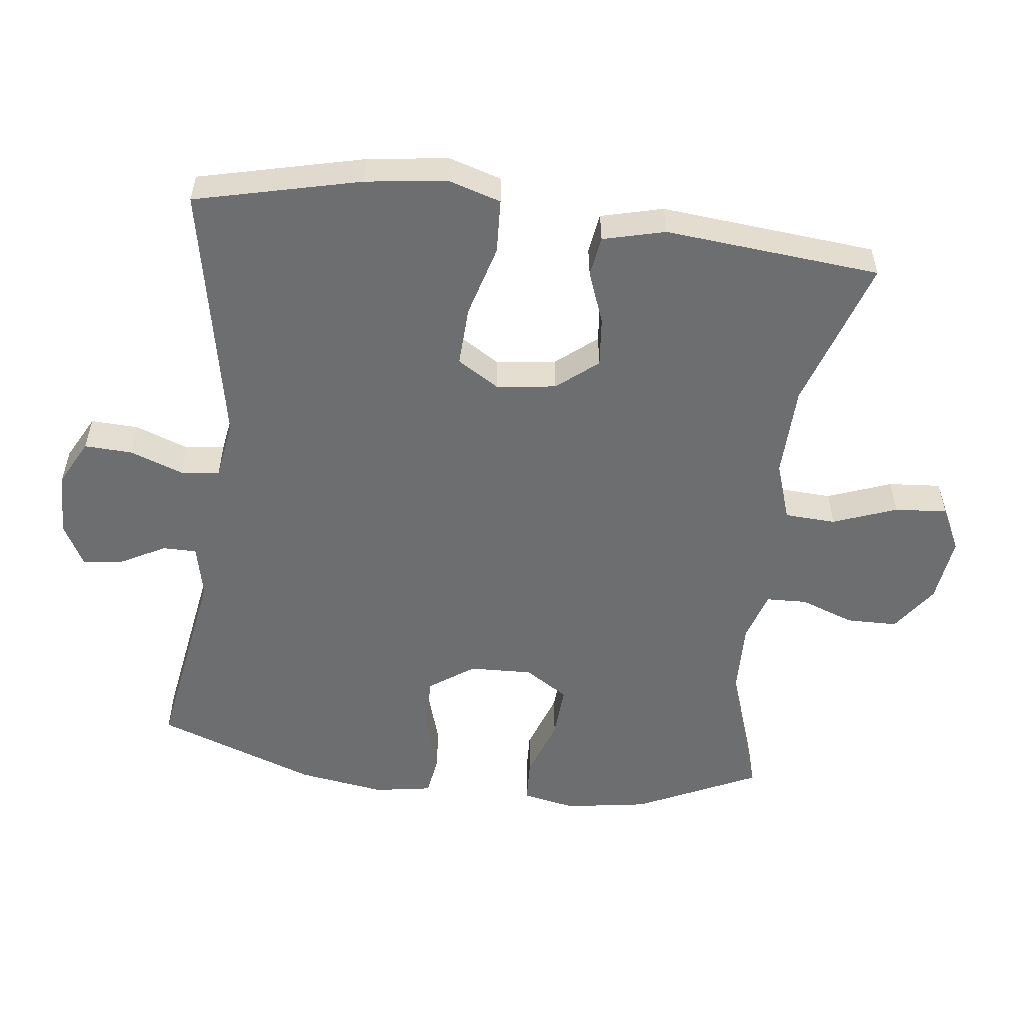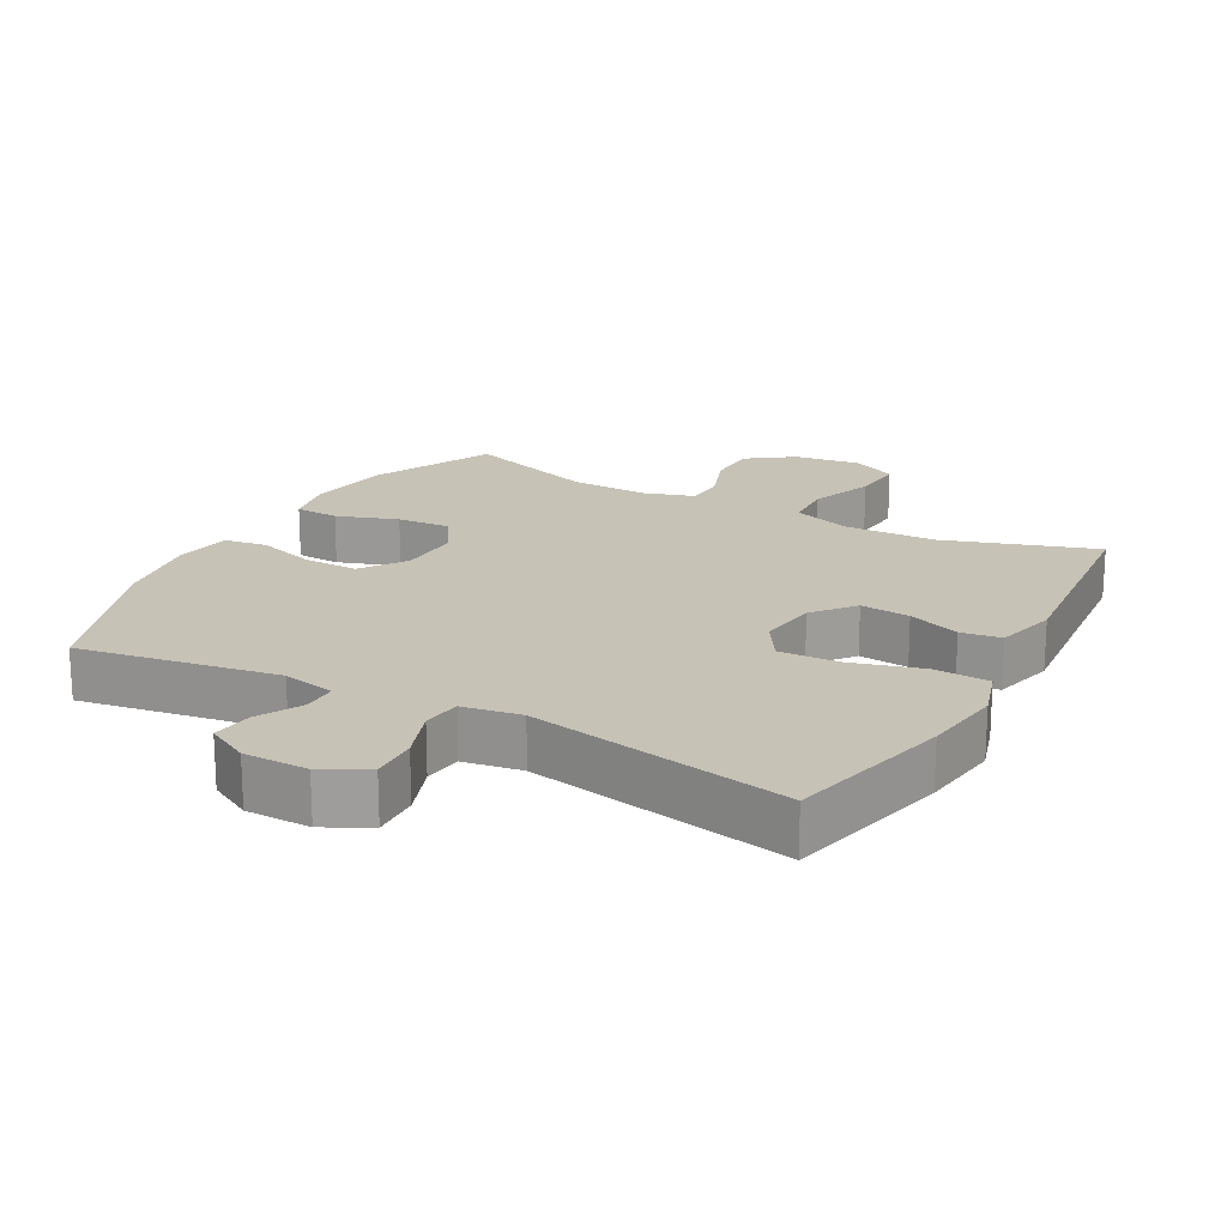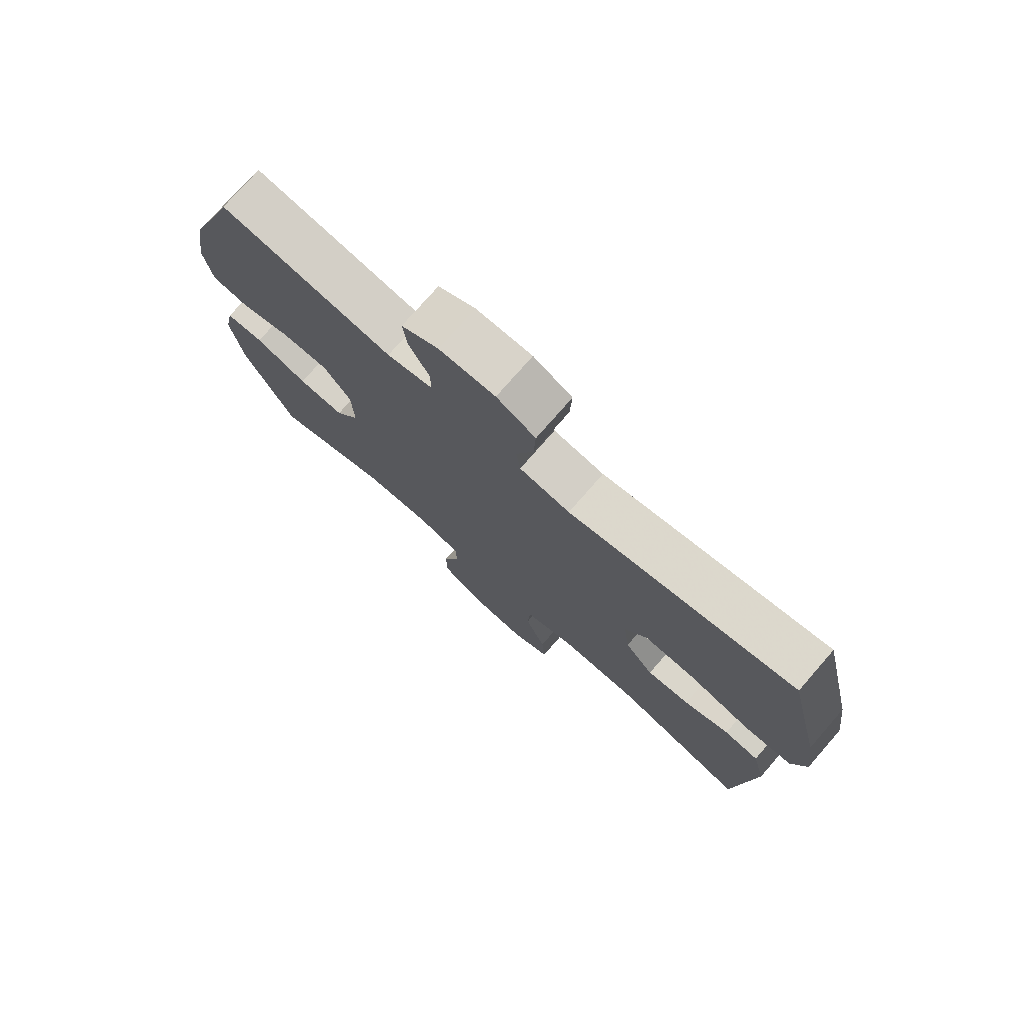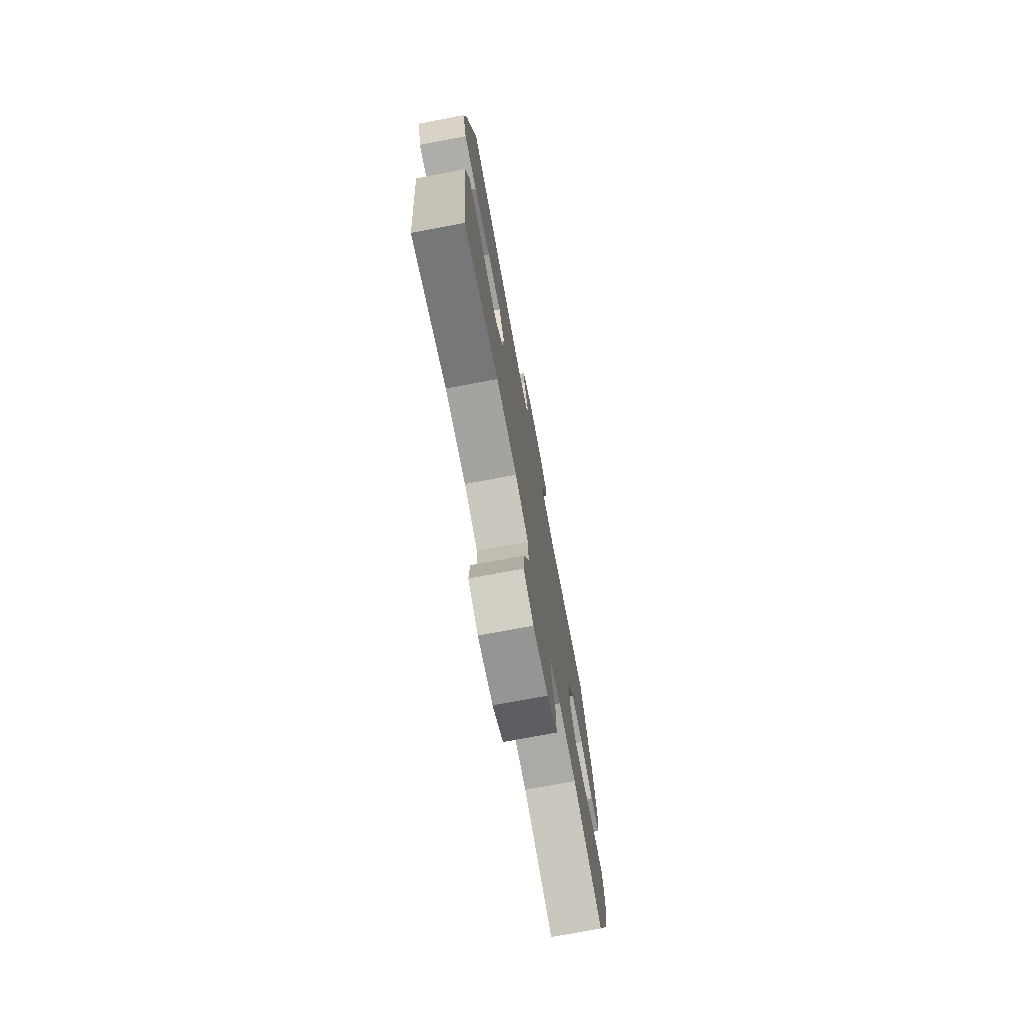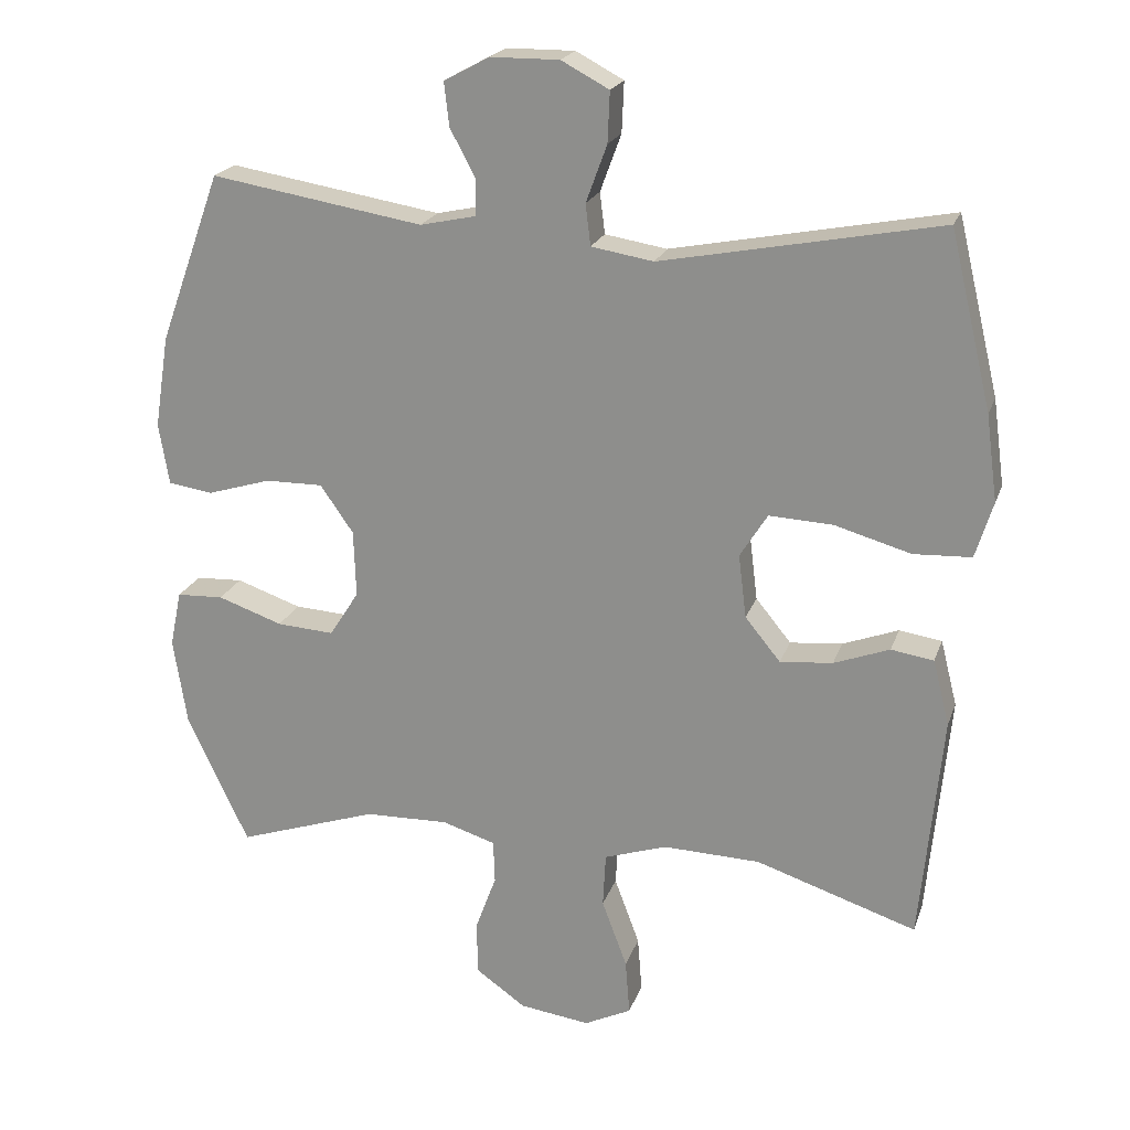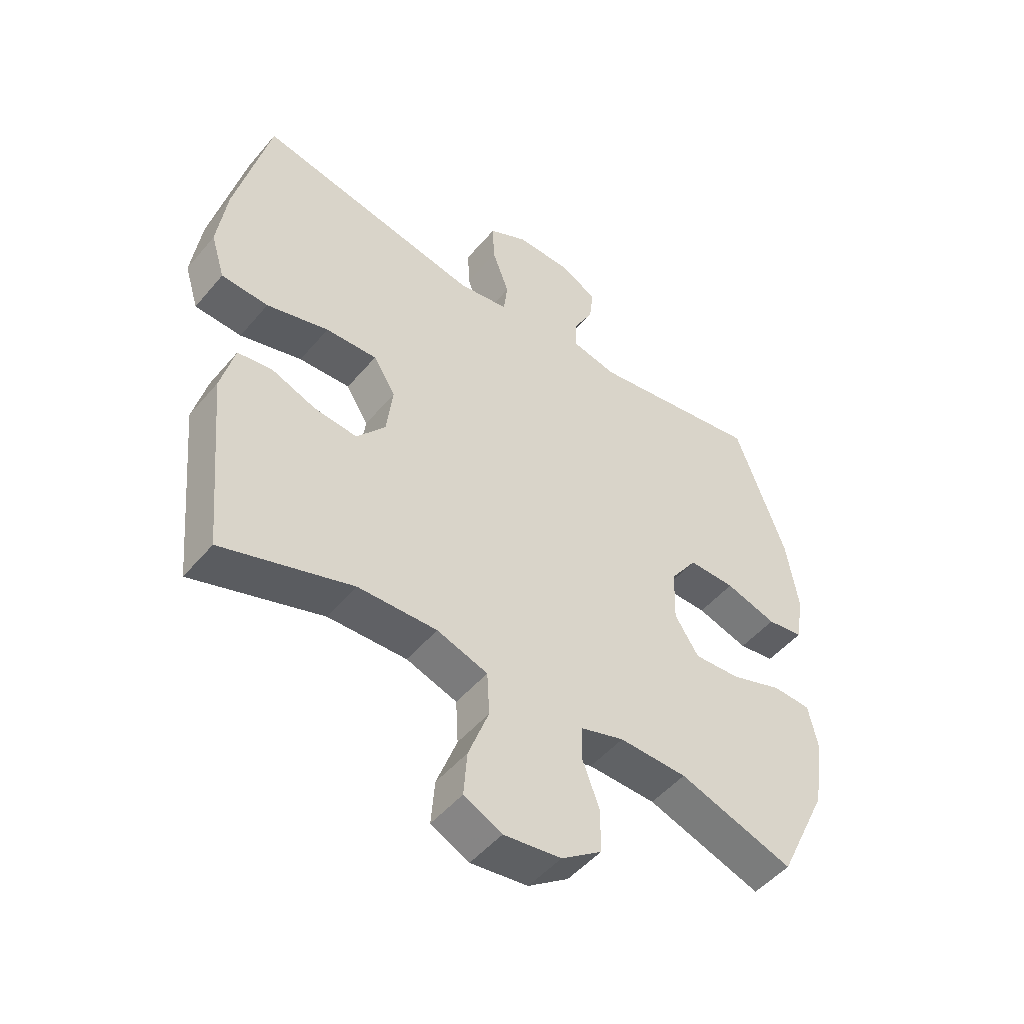
<metadata>
{"format":"obj","ext":"obj","renderer":"f3d","projection":"perspective","resolution":1024,"background":"white","views":[{"elev":-54.2,"azim":83.1,"up":"+Y"},{"elev":19.3,"azim":28.7,"up":"+Y"},{"elev":76.0,"azim":41.1,"up":"+Z"},{"elev":-74.6,"azim":100.6,"up":"+Z"},{"elev":21.1,"azim":16.3,"up":"+Z"},{"elev":-49.7,"azim":141.6,"up":"+Z"}]}
</metadata>
<code>
v 0.5 0.07 -0.5
v 0.277 0.07 -0.427
v 0.142 0.07 -0.423
v 0.055 0.07 -0.452
v 0.051 0.07 -0.527
v 0.086 0.07 -0.621
v 0.092 0.07 -0.698
v 0.027 0.07 -0.73
v -0.071 0.07 -0.717
v -0.14 0.07 -0.668
v -0.141 0.07 -0.593
v -0.112 0.07 -0.514
v -0.114 0.07 -0.454
v -0.188 0.07 -0.431
v -0.304 0.07 -0.434
v -0.5 0.07 -0.5
v -0.585 0.07 -0.32
v -0.604 0.07 -0.198
v -0.588 0.07 -0.12
v -0.523 0.07 -0.117
v -0.433 0.07 -0.148
v -0.354 0.07 -0.153
v -0.313 0.07 -0.089
v -0.316 0.07 0.004
v -0.362 0.07 0.07
v -0.442 0.07 0.069
v -0.53 0.07 0.042
v -0.592 0.07 0.051
v -0.606 0.07 0.136
v -0.586 0.07 0.264
v -0.5 0.07 0.5
v -0.206 0.07 0.452
v -0.128 0.07 0.469
v -0.128 0.07 0.519
v -0.163 0.07 0.585
v -0.17 0.07 0.645
v -0.107 0.07 0.679
v -0.012 0.07 0.68
v 0.054 0.07 0.645
v 0.051 0.07 0.575
v 0.022 0.07 0.496
v 0.029 0.07 0.439
v 0.115 0.07 0.425
v 0.5 0.07 0.5
v 0.558 0.07 0.257
v 0.574 0.07 0.138
v 0.55 0.07 0.06
v 0.47 0.07 0.056
v 0.364 0.07 0.086
v 0.276 0.07 0.09
v 0.238 0.07 0.029
v 0.249 0.07 -0.059
v 0.298 0.07 -0.119
v 0.371 0.07 -0.112
v 0.448 0.07 -0.083
v 0.507 0.07 -0.092
v 0.53 0.07 -0.183
v 0.5 0 -0.5
v 0.277 0 -0.427
v 0.142 0 -0.423
v 0.055 0 -0.452
v 0.051 0 -0.527
v 0.086 0 -0.621
v 0.092 0 -0.698
v 0.027 0 -0.73
v -0.071 0 -0.717
v -0.14 0 -0.668
v -0.141 0 -0.593
v -0.112 0 -0.514
v -0.114 0 -0.454
v -0.188 0 -0.431
v -0.304 0 -0.434
v -0.5 0 -0.5
v -0.585 0 -0.32
v -0.604 0 -0.198
v -0.588 0 -0.12
v -0.523 0 -0.117
v -0.433 0 -0.148
v -0.354 0 -0.153
v -0.313 0 -0.089
v -0.316 0 0.004
v -0.362 0 0.07
v -0.442 0 0.069
v -0.53 0 0.042
v -0.592 0 0.051
v -0.606 0 0.136
v -0.586 0 0.264
v -0.5 0 0.5
v -0.206 0 0.452
v -0.128 0 0.469
v -0.128 0 0.519
v -0.163 0 0.585
v -0.17 0 0.645
v -0.107 0 0.679
v -0.012 0 0.68
v 0.054 0 0.645
v 0.051 0 0.575
v 0.022 0 0.496
v 0.029 0 0.439
v 0.115 0 0.425
v 0.5 0 0.5
v 0.558 0 0.257
v 0.574 0 0.138
v 0.55 0 0.06
v 0.47 0 0.056
v 0.364 0 0.086
v 0.276 0 0.09
v 0.238 0 0.029
v 0.249 0 -0.059
v 0.298 0 -0.119
v 0.371 0 -0.112
v 0.448 0 -0.083
v 0.507 0 -0.092
v 0.53 0 -0.183
f 57 1 2
f 56 57 2
f 55 56 2
f 54 55 2
f 53 54 2 3
f 52 53 3 4
f 51 52 4
f 47 48 49
f 46 47 49
f 45 46 49
f 44 45 49
f 43 44 49
f 42 43 49 50
f 39 40 41
f 38 39 41
f 37 38 41
f 36 37 41
f 35 36 41
f 34 35 41
f 33 34 41 42
f 42 50 51
f 33 42 51
f 32 33 51
f 30 31 32
f 29 30 32
f 28 29 32
f 27 28 32
f 26 27 32
f 19 20 21
f 18 19 21
f 17 18 21
f 16 17 21
f 15 16 21
f 14 15 21 22
f 13 14 22 23
f 10 11 12
f 9 10 12
f 8 9 12
f 7 8 12
f 6 7 12
f 5 6 12
f 4 5 12 13
f 13 23 24
f 4 13 24
f 51 4 24
f 25 26 32
f 24 25 32 51
f 59 58 114
f 59 114 113
f 59 113 112
f 59 112 111
f 60 59 111 110
f 61 60 110 109
f 61 109 108
f 106 105 104
f 106 104 103
f 106 103 102
f 106 102 101
f 106 101 100
f 107 106 100 99
f 98 97 96
f 98 96 95
f 98 95 94
f 98 94 93
f 98 93 92
f 98 92 91
f 99 98 91 90
f 108 107 99
f 108 99 90
f 108 90 89
f 89 88 87
f 89 87 86
f 89 86 85
f 89 85 84
f 89 84 83
f 78 77 76
f 78 76 75
f 78 75 74
f 78 74 73
f 78 73 72
f 79 78 72 71
f 80 79 71 70
f 69 68 67
f 69 67 66
f 69 66 65
f 69 65 64
f 69 64 63
f 69 63 62
f 70 69 62 61
f 81 80 70
f 81 70 61
f 81 61 108
f 89 83 82
f 108 89 82 81
f 1 58 59 2
f 2 59 60 3
f 3 60 61 4
f 4 61 62 5
f 5 62 63 6
f 6 63 64 7
f 7 64 65 8
f 8 65 66 9
f 9 66 67 10
f 10 67 68 11
f 11 68 69 12
f 12 69 70 13
f 13 70 71 14
f 14 71 72 15
f 15 72 73 16
f 16 73 74 17
f 17 74 75 18
f 18 75 76 19
f 19 76 77 20
f 20 77 78 21
f 21 78 79 22
f 22 79 80 23
f 23 80 81 24
f 24 81 82 25
f 25 82 83 26
f 26 83 84 27
f 27 84 85 28
f 28 85 86 29
f 29 86 87 30
f 30 87 88 31
f 31 88 89 32
f 32 89 90 33
f 33 90 91 34
f 34 91 92 35
f 35 92 93 36
f 36 93 94 37
f 37 94 95 38
f 38 95 96 39
f 39 96 97 40
f 40 97 98 41
f 41 98 99 42
f 42 99 100 43
f 43 100 101 44
f 44 101 102 45
f 45 102 103 46
f 46 103 104 47
f 47 104 105 48
f 48 105 106 49
f 49 106 107 50
f 50 107 108 51
f 51 108 109 52
f 52 109 110 53
f 53 110 111 54
f 54 111 112 55
f 55 112 113 56
f 56 113 114 57
f 57 114 58 1

</code>
